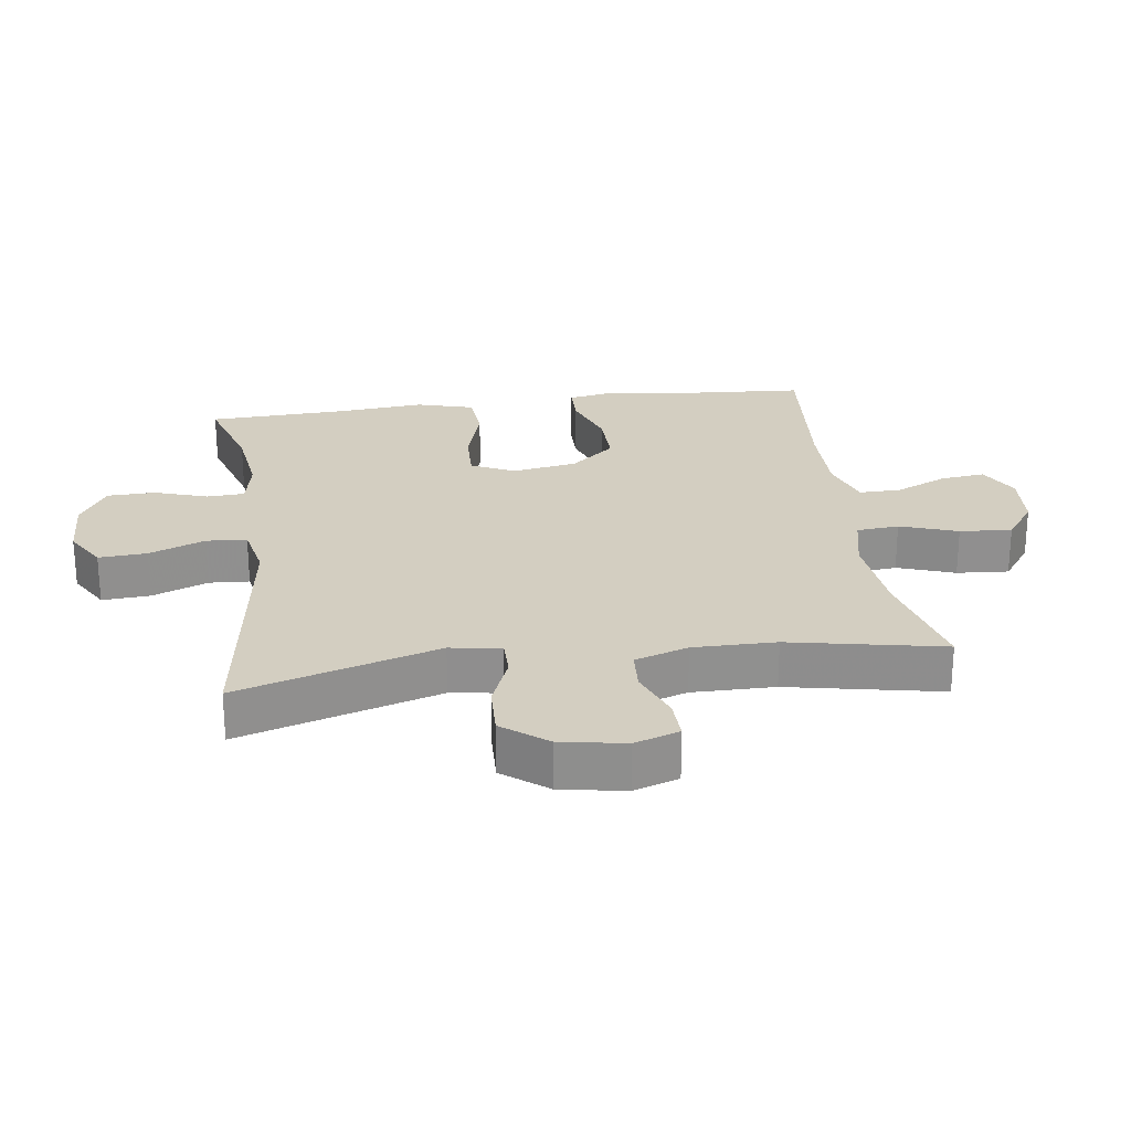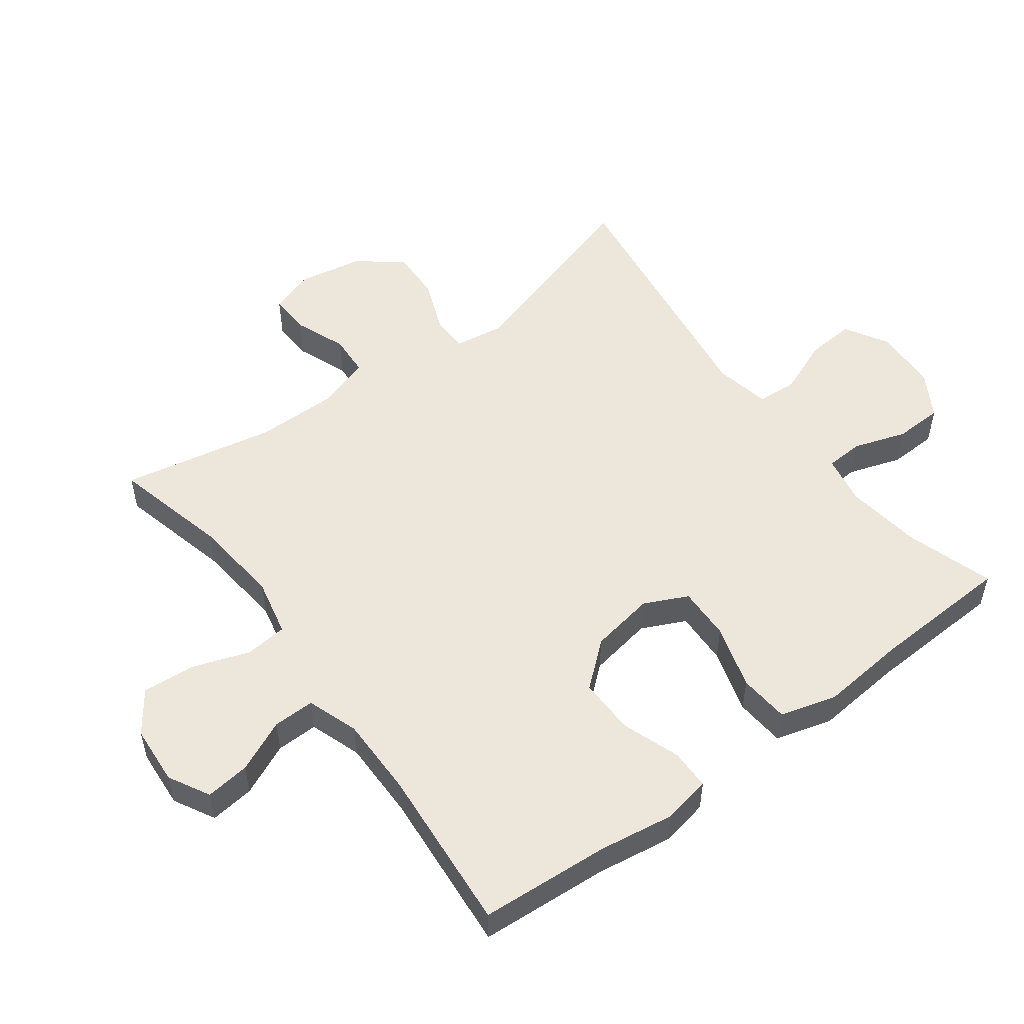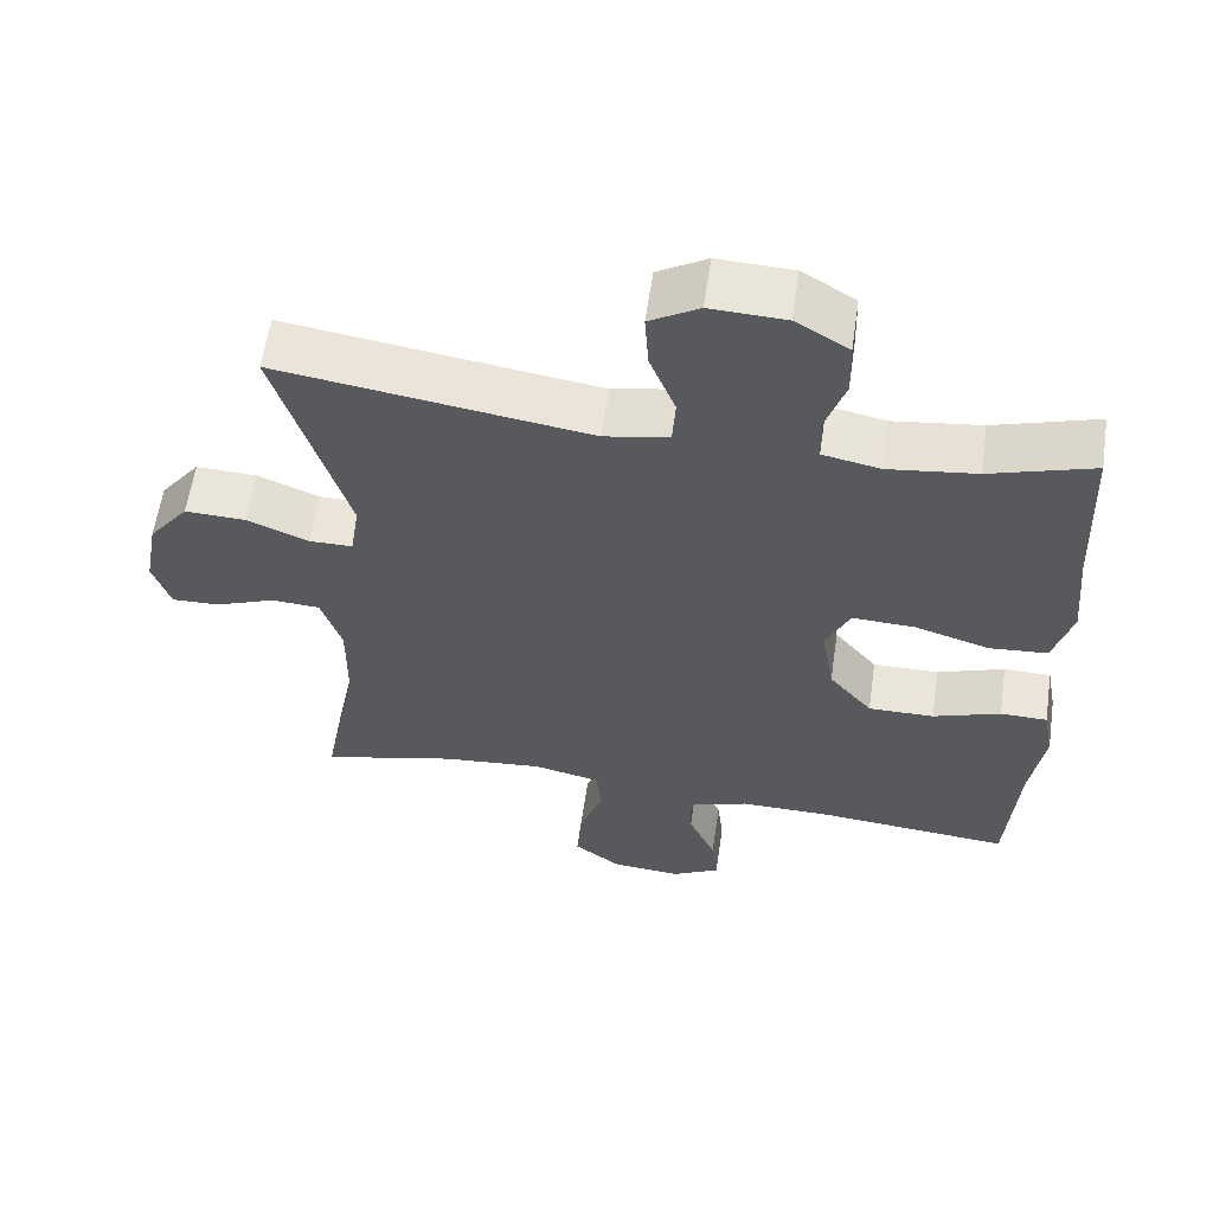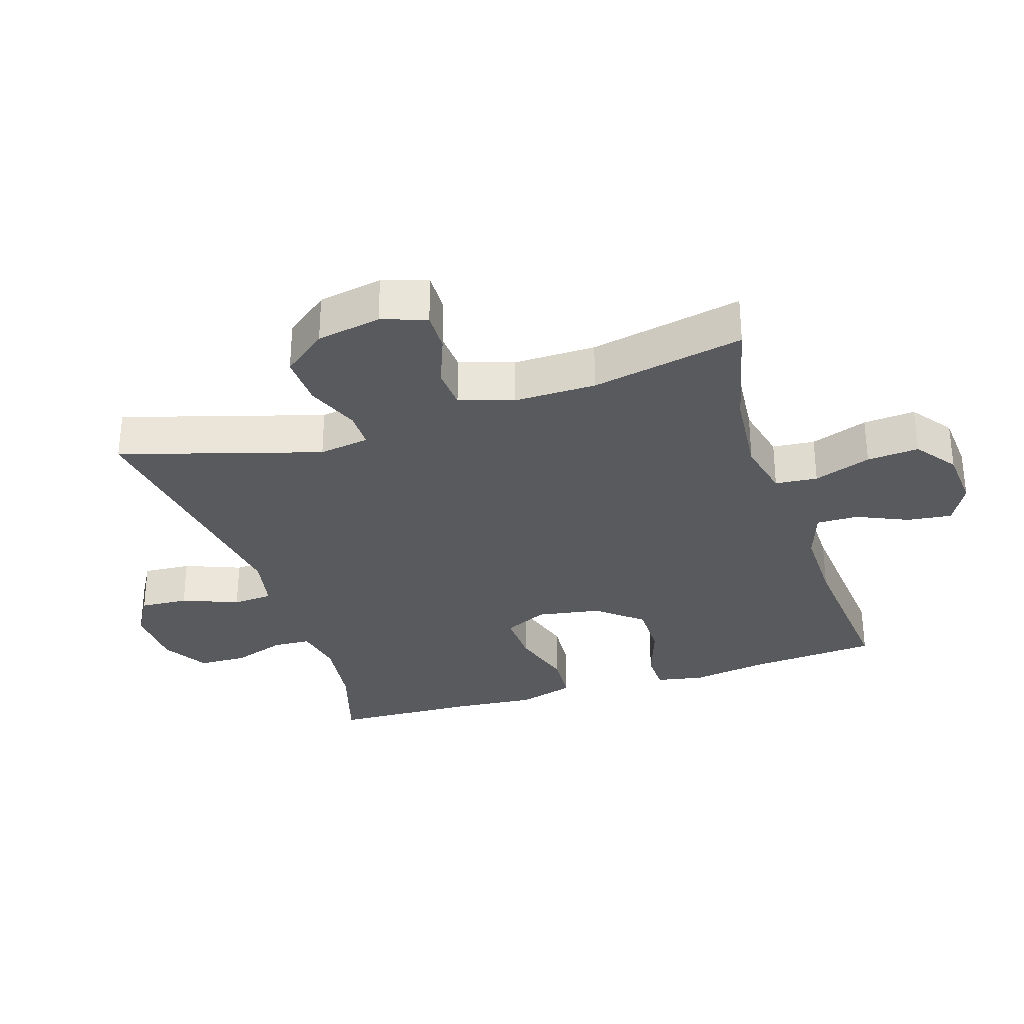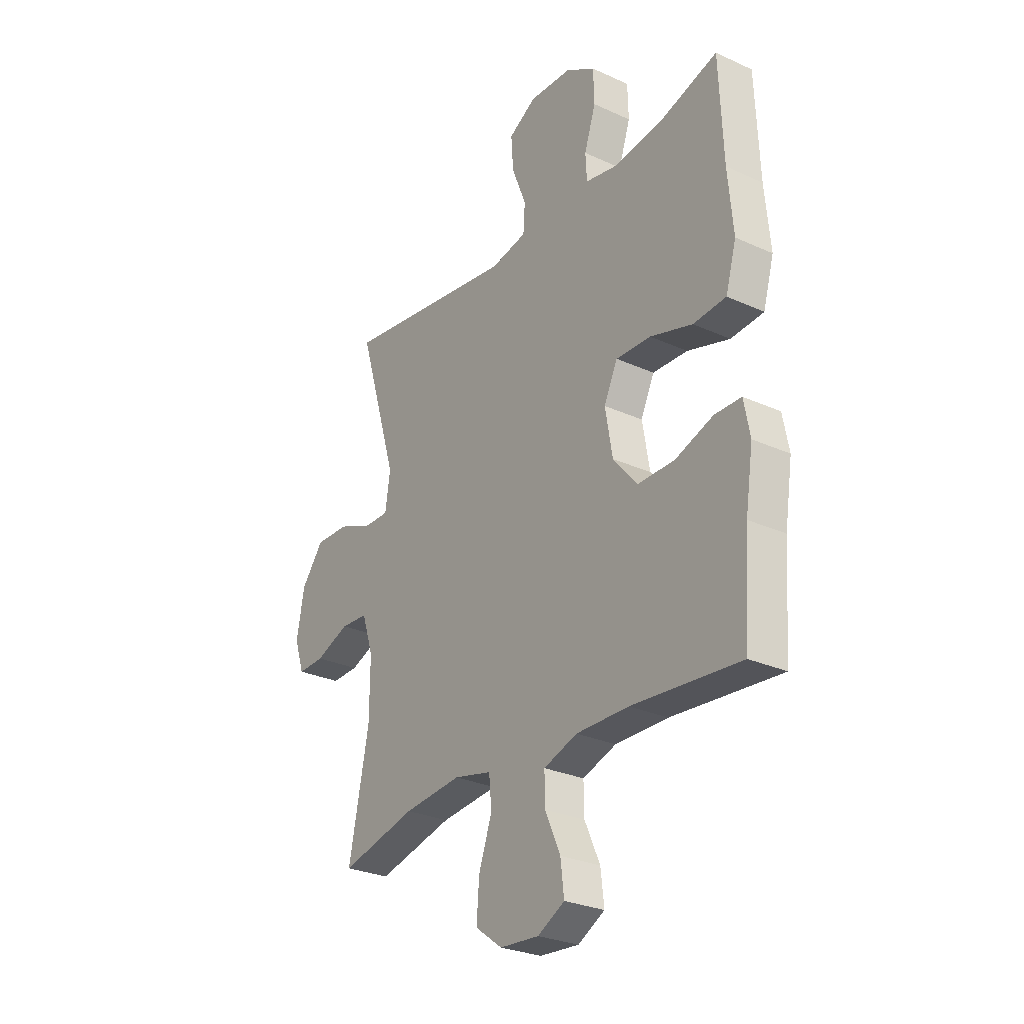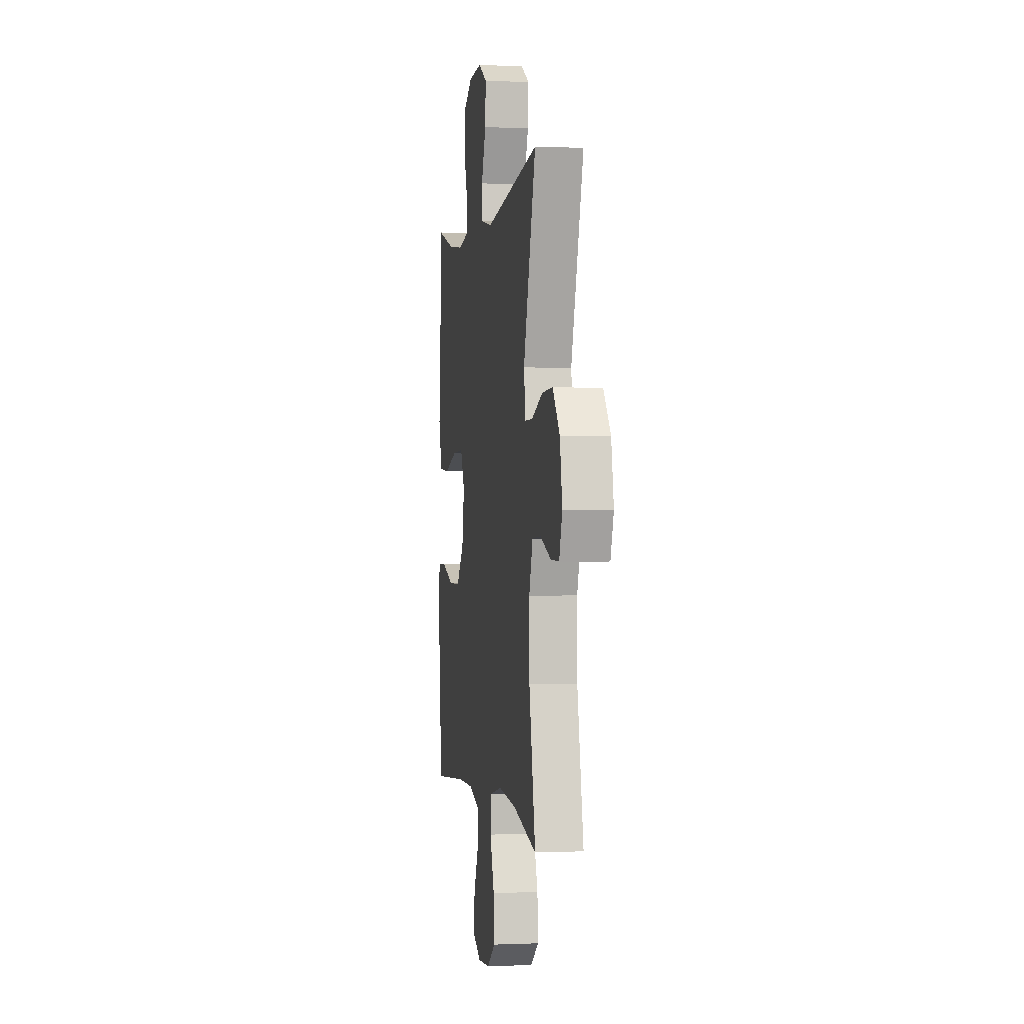
<metadata>
{"format":"obj","ext":"obj","renderer":"f3d","projection":"perspective","resolution":1024,"background":"white","views":[{"elev":24.9,"azim":82.1,"up":"+Y"},{"elev":52.6,"azim":-126.8,"up":"+Y"},{"elev":59.3,"azim":-171.7,"up":"+Z"},{"elev":-31.2,"azim":107.9,"up":"+Y"},{"elev":-27.9,"azim":-124.8,"up":"+Z"},{"elev":-0.2,"azim":80.6,"up":"+Z"}]}
</metadata>
<code>
v 0.5 0.07 -0.5
v 0.322 0.07 -0.457
v 0.187 0.07 -0.444
v 0.098 0.07 -0.464
v 0.092 0.07 -0.529
v 0.123 0.07 -0.617
v 0.129 0.07 -0.697
v 0.066 0.07 -0.743
v -0.026 0.07 -0.75
v -0.089 0.07 -0.716
v -0.081 0.07 -0.648
v -0.045 0.07 -0.568
v -0.044 0.07 -0.504
v -0.123 0.07 -0.477
v -0.246 0.07 -0.478
v -0.5 0.07 -0.5
v -0.514 0.07 -0.301
v -0.532 0.07 -0.185
v -0.518 0.07 -0.111
v -0.456 0.07 -0.11
v -0.367 0.07 -0.141
v -0.28 0.07 -0.142
v -0.223 0.07 -0.074
v -0.206 0.07 0.025
v -0.238 0.07 0.092
v -0.32 0.07 0.089
v -0.419 0.07 0.059
v -0.496 0.07 0.065
v -0.521 0.07 0.152
v -0.509 0.07 0.284
v -0.5 0.07 0.5
v -0.364 0.07 0.458
v -0.248 0.07 0.443
v -0.172 0.07 0.458
v -0.169 0.07 0.516
v -0.196 0.07 0.597
v -0.194 0.07 0.671
v -0.124 0.07 0.713
v -0.025 0.07 0.717
v 0.04 0.07 0.679
v 0.035 0.07 0.605
v 0.001 0.07 0.519
v 0.005 0.07 0.457
v 0.09 0.07 0.44
v 0.5 0.07 0.5
v 0.407 0.07 0.193
v 0.419 0.07 0.115
v 0.476 0.07 0.115
v 0.558 0.07 0.148
v 0.638 0.07 0.151
v 0.691 0.07 0.083
v 0.709 0.07 -0.016
v 0.686 0.07 -0.085
v 0.623 0.07 -0.083
v 0.543 0.07 -0.052
v 0.479 0.07 -0.056
v 0.452 0.07 -0.138
v 0.453 0.07 -0.265
v 0.5 0 -0.5
v 0.322 0 -0.457
v 0.187 0 -0.444
v 0.098 0 -0.464
v 0.092 0 -0.529
v 0.123 0 -0.617
v 0.129 0 -0.697
v 0.066 0 -0.743
v -0.026 0 -0.75
v -0.089 0 -0.716
v -0.081 0 -0.648
v -0.045 0 -0.568
v -0.044 0 -0.504
v -0.123 0 -0.477
v -0.246 0 -0.478
v -0.5 0 -0.5
v -0.514 0 -0.301
v -0.532 0 -0.185
v -0.518 0 -0.111
v -0.456 0 -0.11
v -0.367 0 -0.141
v -0.28 0 -0.142
v -0.223 0 -0.074
v -0.206 0 0.025
v -0.238 0 0.092
v -0.32 0 0.089
v -0.419 0 0.059
v -0.496 0 0.065
v -0.521 0 0.152
v -0.509 0 0.284
v -0.5 0 0.5
v -0.364 0 0.458
v -0.248 0 0.443
v -0.172 0 0.458
v -0.169 0 0.516
v -0.196 0 0.597
v -0.194 0 0.671
v -0.124 0 0.713
v -0.025 0 0.717
v 0.04 0 0.679
v 0.035 0 0.605
v 0.001 0 0.519
v 0.005 0 0.457
v 0.09 0 0.44
v 0.5 0 0.5
v 0.407 0 0.193
v 0.419 0 0.115
v 0.476 0 0.115
v 0.558 0 0.148
v 0.638 0 0.151
v 0.691 0 0.083
v 0.709 0 -0.016
v 0.686 0 -0.085
v 0.623 0 -0.083
v 0.543 0 -0.052
v 0.479 0 -0.056
v 0.452 0 -0.138
v 0.453 0 -0.265
f 53 54 55
f 52 53 55
f 51 52 55
f 50 51 55
f 49 50 55
f 48 49 55
f 47 48 55 56
f 44 45 46
f 43 44 46 47
f 40 41 42
f 39 40 42
f 38 39 42
f 37 38 42
f 36 37 42
f 35 36 42
f 34 35 42 43
f 47 56 57
f 43 47 57
f 34 43 57
f 33 34 57
f 28 29 30
f 27 28 30
f 26 27 30
f 30 31 32
f 26 30 32
f 25 26 32
f 19 20 21
f 18 19 21
f 17 18 21
f 17 21 22
f 16 17 22
f 15 16 22
f 14 15 22 23
f 10 11 12
f 9 10 12
f 8 9 12
f 7 8 12
f 6 7 12
f 5 6 12
f 4 5 12 13
f 58 1 2
f 58 2 3
f 57 58 3
f 33 57 3
f 32 33 3
f 25 32 3
f 24 25 3
f 24 3 4
f 14 23 24
f 13 14 24
f 4 13 24
f 113 112 111
f 113 111 110
f 113 110 109
f 113 109 108
f 113 108 107
f 113 107 106
f 114 113 106 105
f 104 103 102
f 105 104 102 101
f 100 99 98
f 100 98 97
f 100 97 96
f 100 96 95
f 100 95 94
f 100 94 93
f 101 100 93 92
f 115 114 105
f 115 105 101
f 115 101 92
f 115 92 91
f 88 87 86
f 88 86 85
f 88 85 84
f 90 89 88
f 90 88 84
f 90 84 83
f 79 78 77
f 79 77 76
f 79 76 75
f 80 79 75
f 80 75 74
f 80 74 73
f 81 80 73 72
f 70 69 68
f 70 68 67
f 70 67 66
f 70 66 65
f 70 65 64
f 70 64 63
f 71 70 63 62
f 60 59 116
f 61 60 116
f 61 116 115
f 61 115 91
f 61 91 90
f 61 90 83
f 61 83 82
f 62 61 82
f 82 81 72
f 82 72 71
f 82 71 62
f 1 59 60 2
f 2 60 61 3
f 3 61 62 4
f 4 62 63 5
f 5 63 64 6
f 6 64 65 7
f 7 65 66 8
f 8 66 67 9
f 9 67 68 10
f 10 68 69 11
f 11 69 70 12
f 12 70 71 13
f 13 71 72 14
f 14 72 73 15
f 15 73 74 16
f 16 74 75 17
f 17 75 76 18
f 18 76 77 19
f 19 77 78 20
f 20 78 79 21
f 21 79 80 22
f 22 80 81 23
f 23 81 82 24
f 24 82 83 25
f 25 83 84 26
f 26 84 85 27
f 27 85 86 28
f 28 86 87 29
f 29 87 88 30
f 30 88 89 31
f 31 89 90 32
f 32 90 91 33
f 33 91 92 34
f 34 92 93 35
f 35 93 94 36
f 36 94 95 37
f 37 95 96 38
f 38 96 97 39
f 39 97 98 40
f 40 98 99 41
f 41 99 100 42
f 42 100 101 43
f 43 101 102 44
f 44 102 103 45
f 45 103 104 46
f 46 104 105 47
f 47 105 106 48
f 48 106 107 49
f 49 107 108 50
f 50 108 109 51
f 51 109 110 52
f 52 110 111 53
f 53 111 112 54
f 54 112 113 55
f 55 113 114 56
f 56 114 115 57
f 57 115 116 58
f 58 116 59 1

</code>
